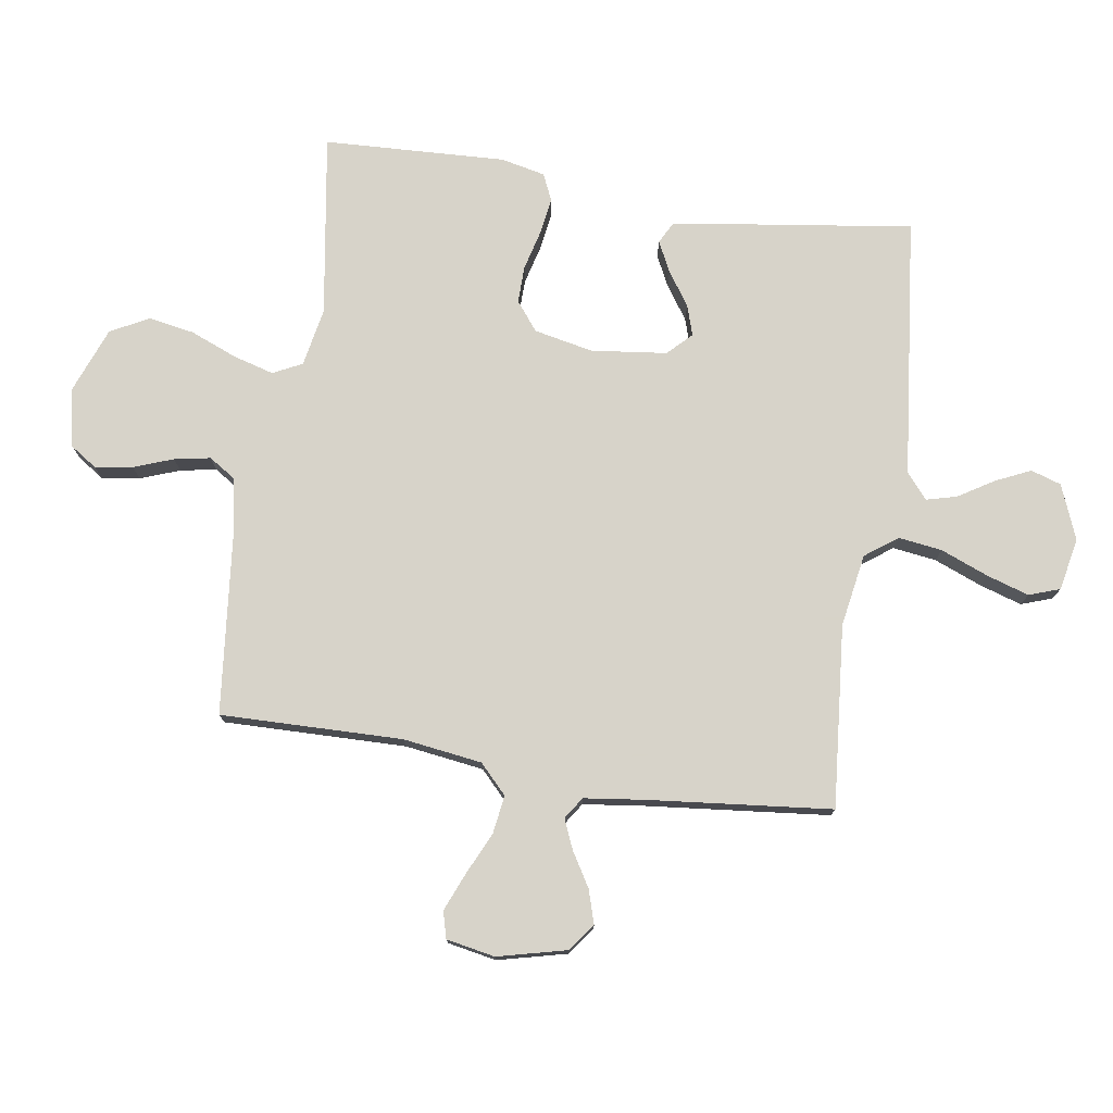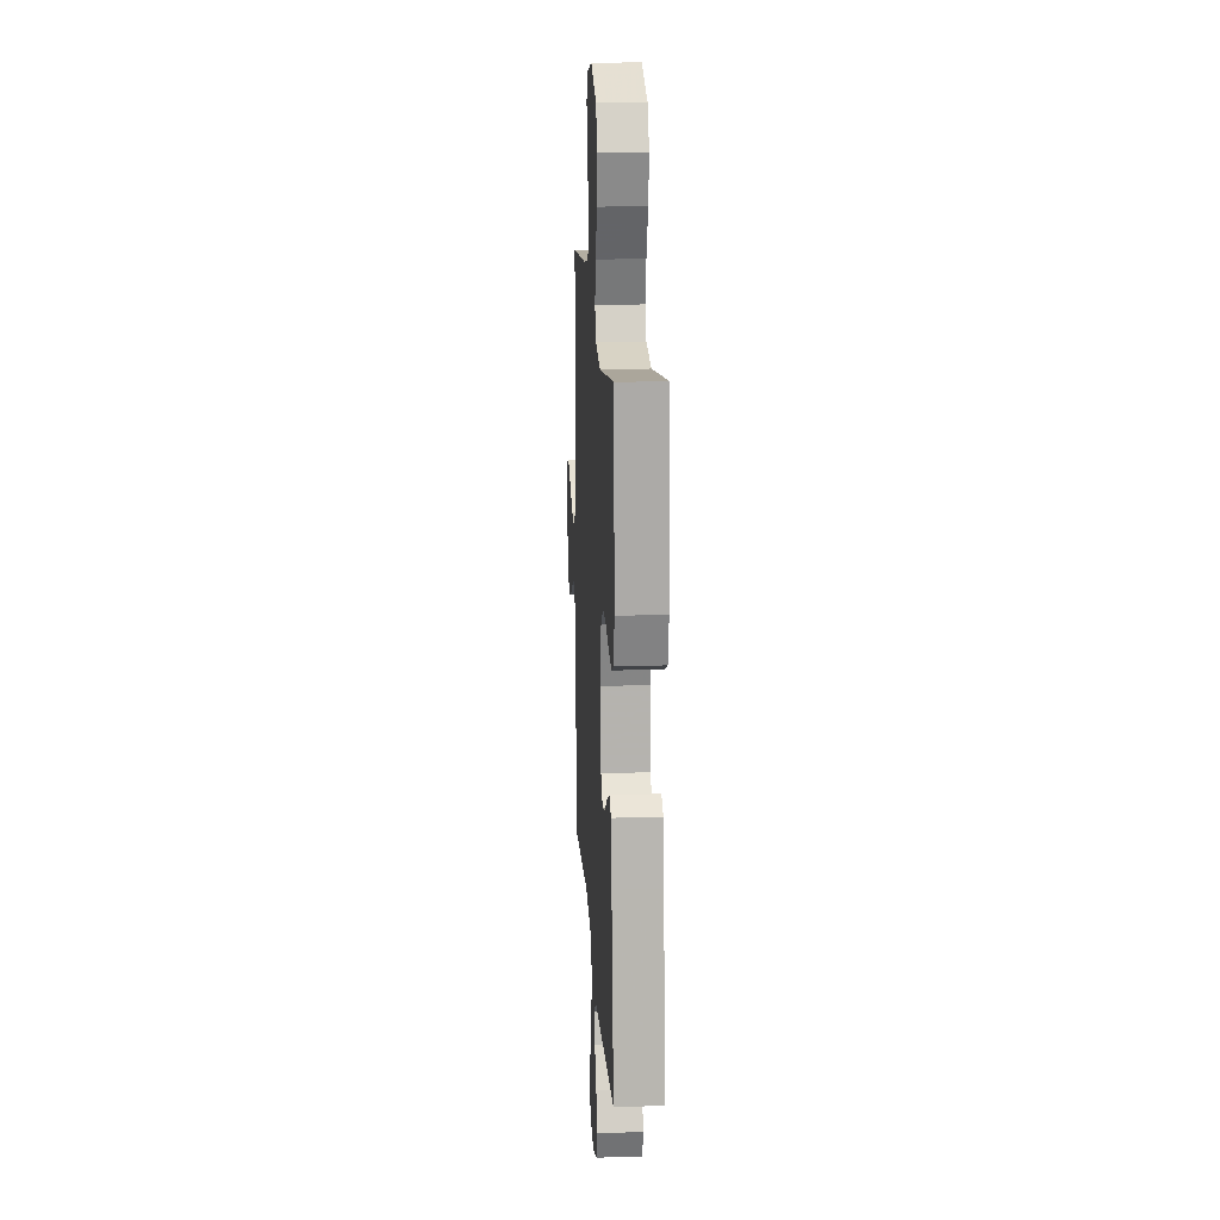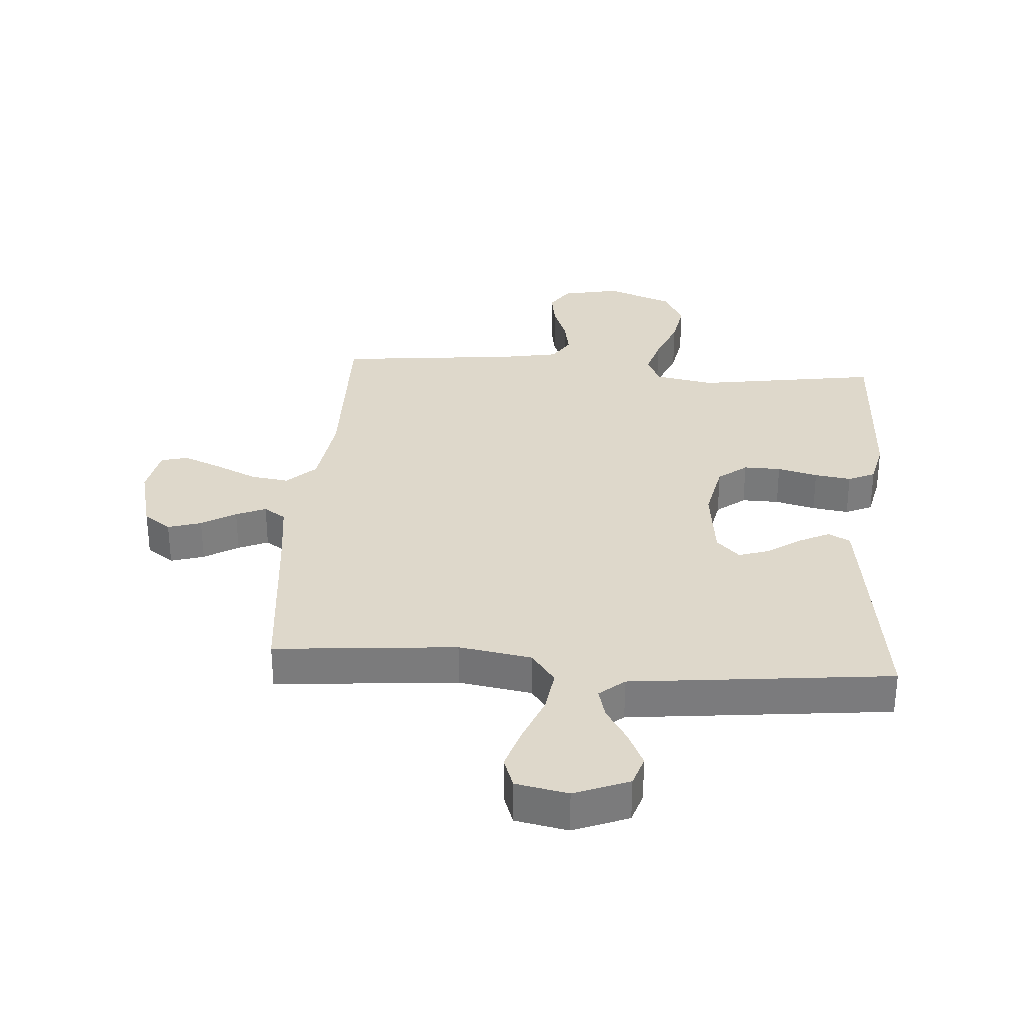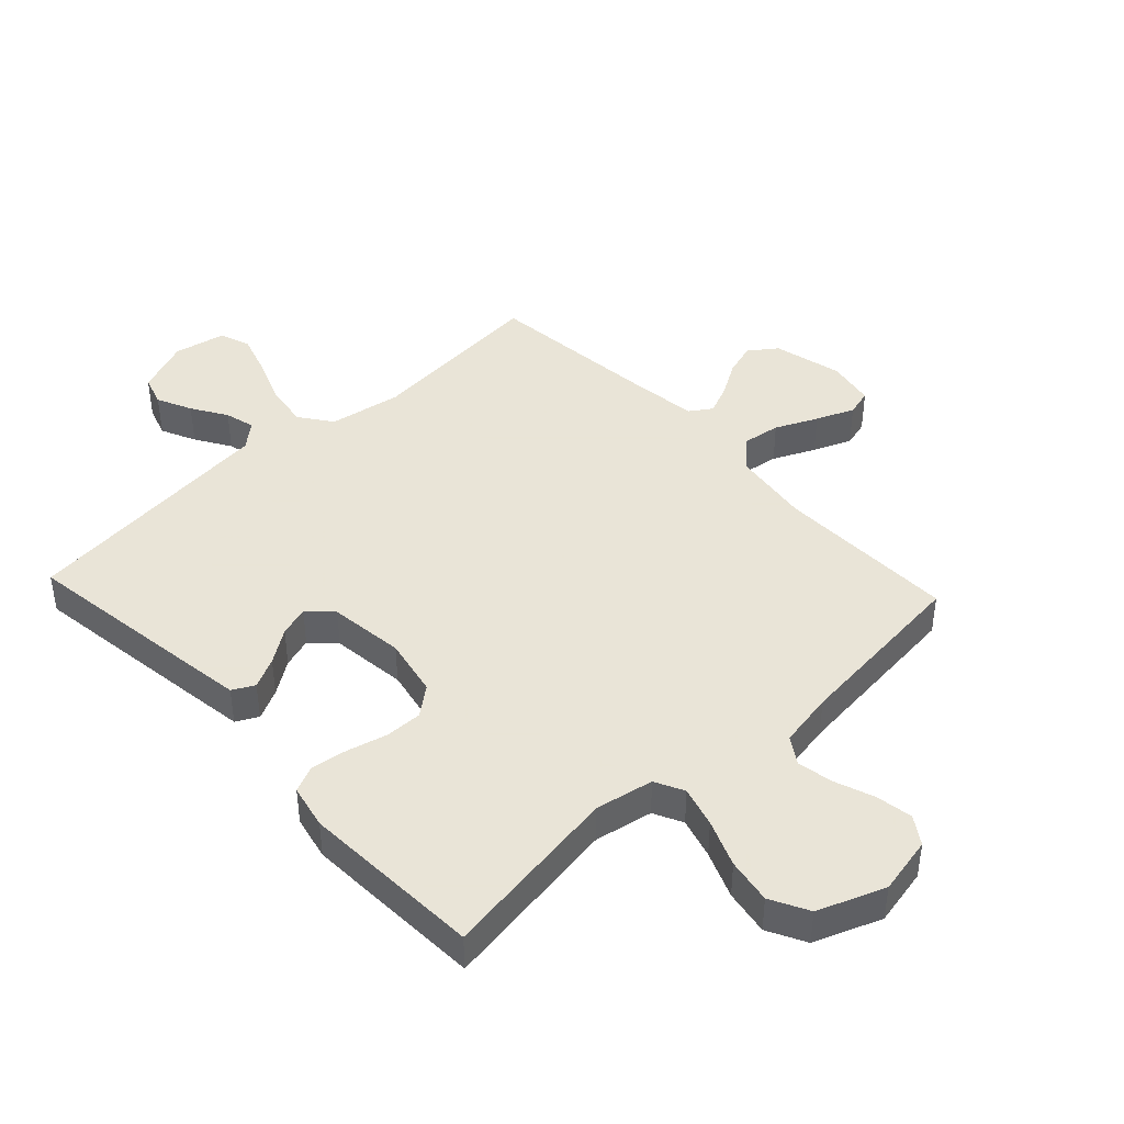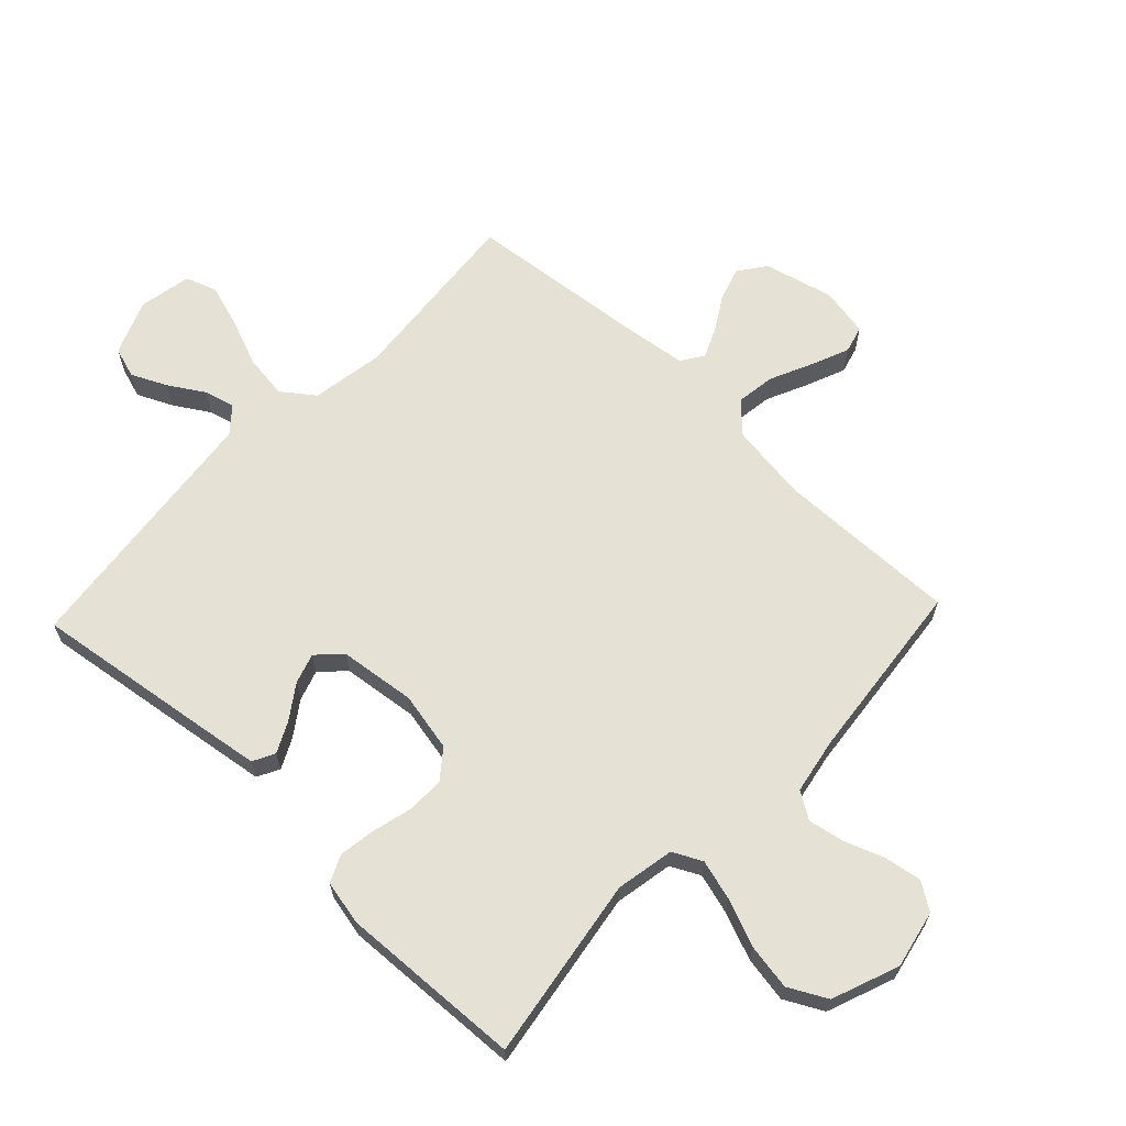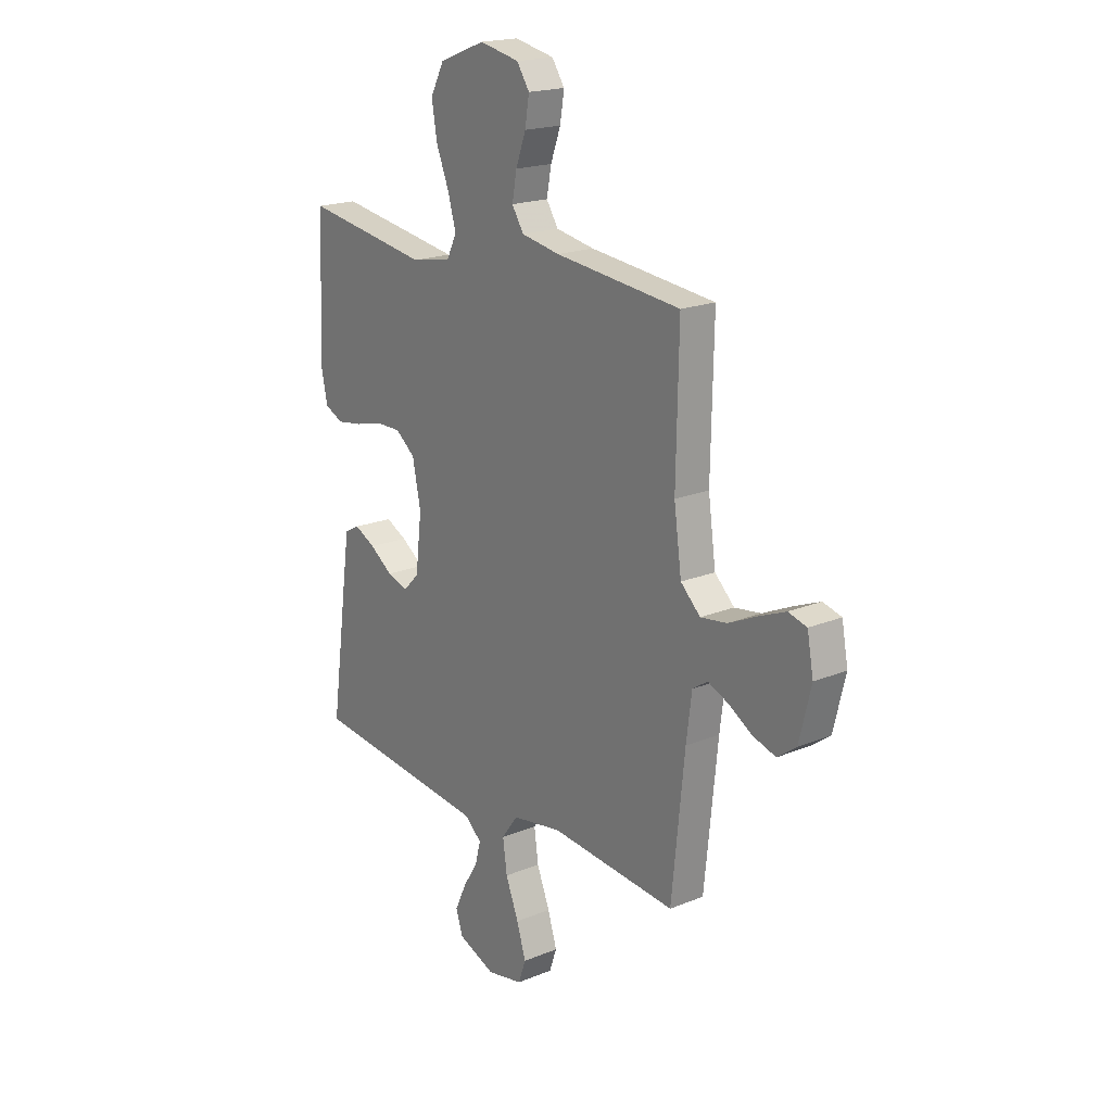
<metadata>
{"format":"obj","ext":"obj","renderer":"f3d","projection":"perspective","resolution":1024,"background":"white","views":[{"elev":76.4,"azim":98.8,"up":"+Y"},{"elev":17.0,"azim":-93.5,"up":"+Z"},{"elev":31.6,"azim":-175.7,"up":"+Y"},{"elev":42.8,"azim":-43.0,"up":"+Y"},{"elev":65.0,"azim":-46.6,"up":"+Y"},{"elev":19.2,"azim":52.4,"up":"+Z"}]}
</metadata>
<code>
v -0.5 0.07 0.5
v -0.2 0.07 0.453
v -0.104 0.07 0.471
v -0.08 0.07 0.519
v -0.099 0.07 0.586
v -0.13 0.07 0.663
v -0.143 0.07 0.738
v -0.11 0.07 0.801
v 0 0.07 0.843
v 0.095 0.07 0.823
v 0.125 0.07 0.778
v 0.115 0.07 0.717
v 0.091 0.07 0.652
v 0.08 0.07 0.593
v 0.108 0.07 0.549
v 0.2 0.07 0.532
v 0.5 0.07 0.5
v 0.494 0.07 0.2
v 0.512 0.07 0.07
v 0.559 0.07 0.025
v 0.622 0.07 0.034
v 0.691 0.07 0.066
v 0.754 0.07 0.092
v 0.798 0.07 0.08
v 0.813 0.07 0
v 0.785 0.07 -0.114
v 0.74 0.07 -0.147
v 0.685 0.07 -0.13
v 0.629 0.07 -0.096
v 0.58 0.07 -0.075
v 0.544 0.07 -0.099
v 0.531 0.07 -0.2
v 0.5 0.07 -0.5
v 0.2 0.07 -0.473
v 0.08 0.07 -0.493
v 0.041 0.07 -0.546
v 0.051 0.07 -0.618
v 0.082 0.07 -0.696
v 0.104 0.07 -0.766
v 0.086 0.07 -0.817
v 0 0.07 -0.834
v -0.09 0.07 -0.798
v -0.106 0.07 -0.748
v -0.079 0.07 -0.69
v -0.043 0.07 -0.632
v -0.03 0.07 -0.582
v -0.071 0.07 -0.547
v -0.2 0.07 -0.533
v -0.5 0.07 -0.5
v -0.458 0.07 -0.2
v -0.444 0.07 -0.103
v -0.408 0.07 -0.084
v -0.358 0.07 -0.109
v -0.303 0.07 -0.147
v -0.253 0.07 -0.163
v -0.215 0.07 -0.125
v -0.2 0.07 0
v -0.22 0.07 0.097
v -0.267 0.07 0.134
v -0.328 0.07 0.133
v -0.394 0.07 0.116
v -0.454 0.07 0.107
v -0.498 0.07 0.127
v -0.514 0.07 0.2
v -0.5 0 0.5
v -0.2 0 0.453
v -0.104 0 0.471
v -0.08 0 0.519
v -0.099 0 0.586
v -0.13 0 0.663
v -0.143 0 0.738
v -0.11 0 0.801
v 0 0 0.843
v 0.095 0 0.823
v 0.125 0 0.778
v 0.115 0 0.717
v 0.091 0 0.652
v 0.08 0 0.593
v 0.108 0 0.549
v 0.2 0 0.532
v 0.5 0 0.5
v 0.494 0 0.2
v 0.512 0 0.07
v 0.559 0 0.025
v 0.622 0 0.034
v 0.691 0 0.066
v 0.754 0 0.092
v 0.798 0 0.08
v 0.813 0 0
v 0.785 0 -0.114
v 0.74 0 -0.147
v 0.685 0 -0.13
v 0.629 0 -0.096
v 0.58 0 -0.075
v 0.544 0 -0.099
v 0.531 0 -0.2
v 0.5 0 -0.5
v 0.2 0 -0.473
v 0.08 0 -0.493
v 0.041 0 -0.546
v 0.051 0 -0.618
v 0.082 0 -0.696
v 0.104 0 -0.766
v 0.086 0 -0.817
v 0 0 -0.834
v -0.09 0 -0.798
v -0.106 0 -0.748
v -0.079 0 -0.69
v -0.043 0 -0.632
v -0.03 0 -0.582
v -0.071 0 -0.547
v -0.2 0 -0.533
v -0.5 0 -0.5
v -0.458 0 -0.2
v -0.444 0 -0.103
v -0.408 0 -0.084
v -0.358 0 -0.109
v -0.303 0 -0.147
v -0.253 0 -0.163
v -0.215 0 -0.125
v -0.2 0 0
v -0.22 0 0.097
v -0.267 0 0.134
v -0.328 0 0.133
v -0.394 0 0.116
v -0.454 0 0.107
v -0.498 0 0.127
v -0.514 0 0.2
f 63 64 1 2
f 60 61 62 63
f 60 63 2 3
f 59 60 3
f 58 59 3 4
f 57 58 4
f 56 57 4
f 51 52 53 54
f 51 54 55
f 50 51 55
f 47 48 49 50
f 46 47 50 55
f 42 43 44 45
f 40 41 42 45
f 40 45 46
f 37 38 39 40
f 37 40 46
f 36 37 46 55
f 32 33 34
f 31 32 34 35
f 26 27 28 29
f 26 29 30
f 25 26 30
f 24 25 30
f 21 22 23 24
f 21 24 30 31
f 16 17 18
f 15 16 18 19
f 10 11 12 13
f 10 13 14
f 9 10 14
f 8 9 14
f 5 6 7 8
f 4 5 8 14
f 56 4 14 15
f 35 36 55 56
f 20 21 31 35
f 19 20 35 56
f 15 19 56
f 66 65 128 127
f 127 126 125 124
f 67 66 127 124
f 67 124 123
f 68 67 123 122
f 68 122 121
f 68 121 120
f 118 117 116 115
f 119 118 115
f 119 115 114
f 114 113 112 111
f 119 114 111 110
f 109 108 107 106
f 109 106 105 104
f 110 109 104
f 104 103 102 101
f 110 104 101
f 119 110 101 100
f 98 97 96
f 99 98 96 95
f 93 92 91 90
f 94 93 90
f 94 90 89
f 94 89 88
f 88 87 86 85
f 95 94 88 85
f 82 81 80
f 83 82 80 79
f 77 76 75 74
f 78 77 74
f 78 74 73
f 78 73 72
f 72 71 70 69
f 78 72 69 68
f 79 78 68 120
f 120 119 100 99
f 99 95 85 84
f 120 99 84 83
f 120 83 79
f 1 65 66 2
f 2 66 67 3
f 3 67 68 4
f 4 68 69 5
f 5 69 70 6
f 6 70 71 7
f 7 71 72 8
f 8 72 73 9
f 9 73 74 10
f 10 74 75 11
f 11 75 76 12
f 12 76 77 13
f 13 77 78 14
f 14 78 79 15
f 15 79 80 16
f 16 80 81 17
f 17 81 82 18
f 18 82 83 19
f 19 83 84 20
f 20 84 85 21
f 21 85 86 22
f 22 86 87 23
f 23 87 88 24
f 24 88 89 25
f 25 89 90 26
f 26 90 91 27
f 27 91 92 28
f 28 92 93 29
f 29 93 94 30
f 30 94 95 31
f 31 95 96 32
f 32 96 97 33
f 33 97 98 34
f 34 98 99 35
f 35 99 100 36
f 36 100 101 37
f 37 101 102 38
f 38 102 103 39
f 39 103 104 40
f 40 104 105 41
f 41 105 106 42
f 42 106 107 43
f 43 107 108 44
f 44 108 109 45
f 45 109 110 46
f 46 110 111 47
f 47 111 112 48
f 48 112 113 49
f 49 113 114 50
f 50 114 115 51
f 51 115 116 52
f 52 116 117 53
f 53 117 118 54
f 54 118 119 55
f 55 119 120 56
f 56 120 121 57
f 57 121 122 58
f 58 122 123 59
f 59 123 124 60
f 60 124 125 61
f 61 125 126 62
f 62 126 127 63
f 63 127 128 64
f 64 128 65 1

</code>
